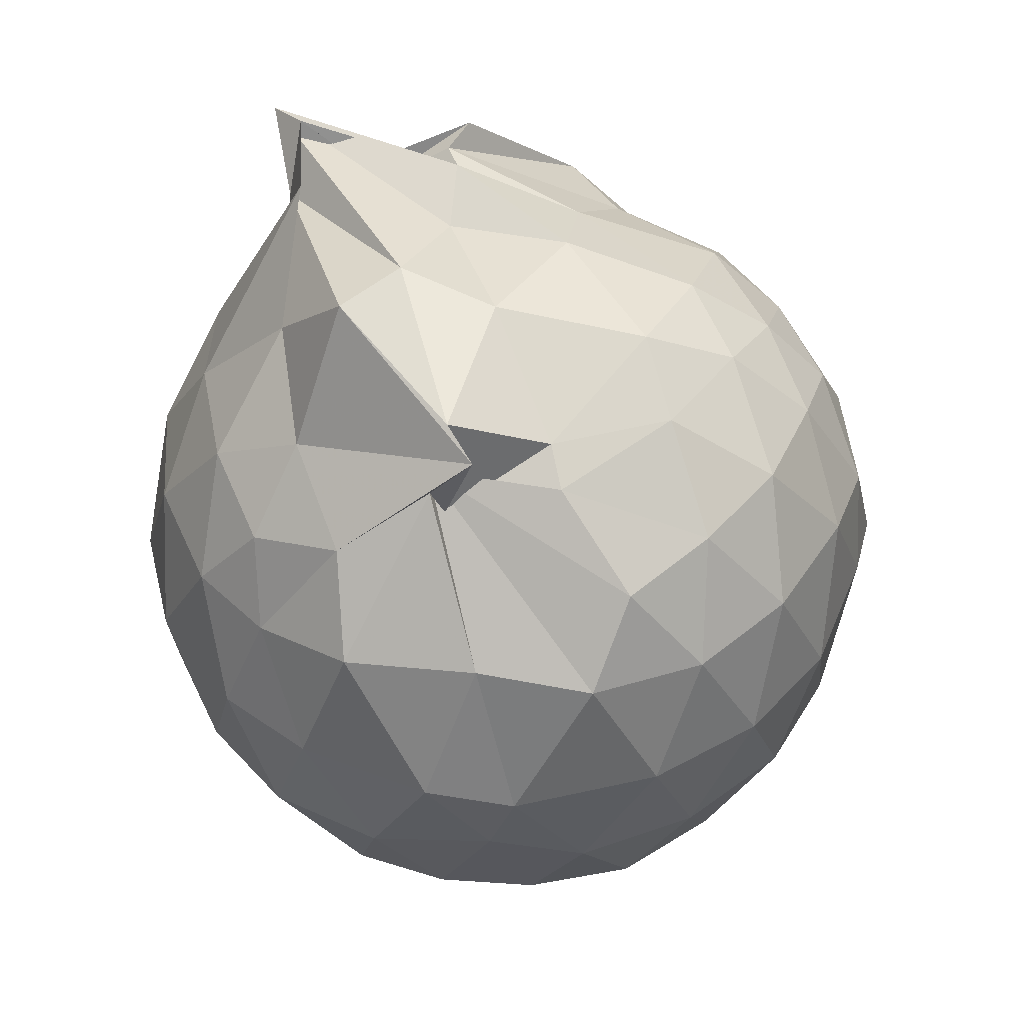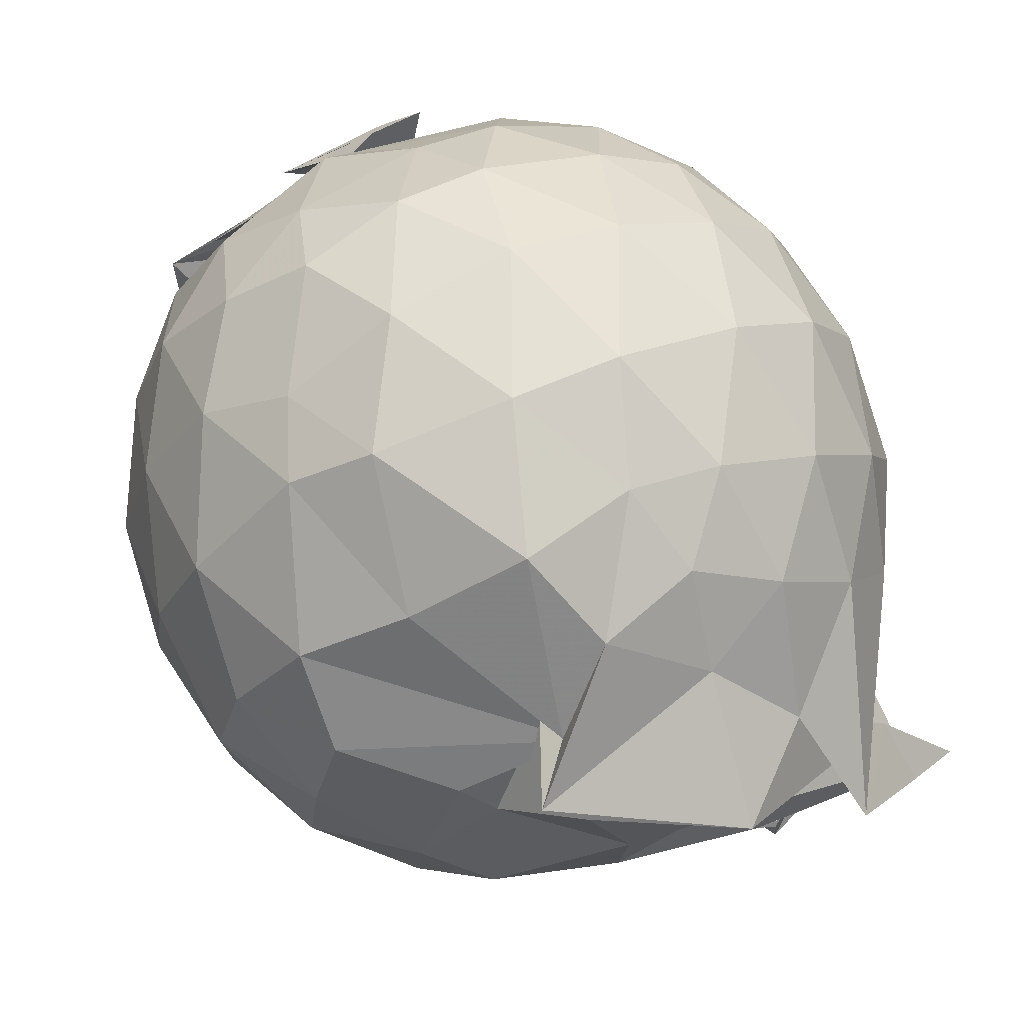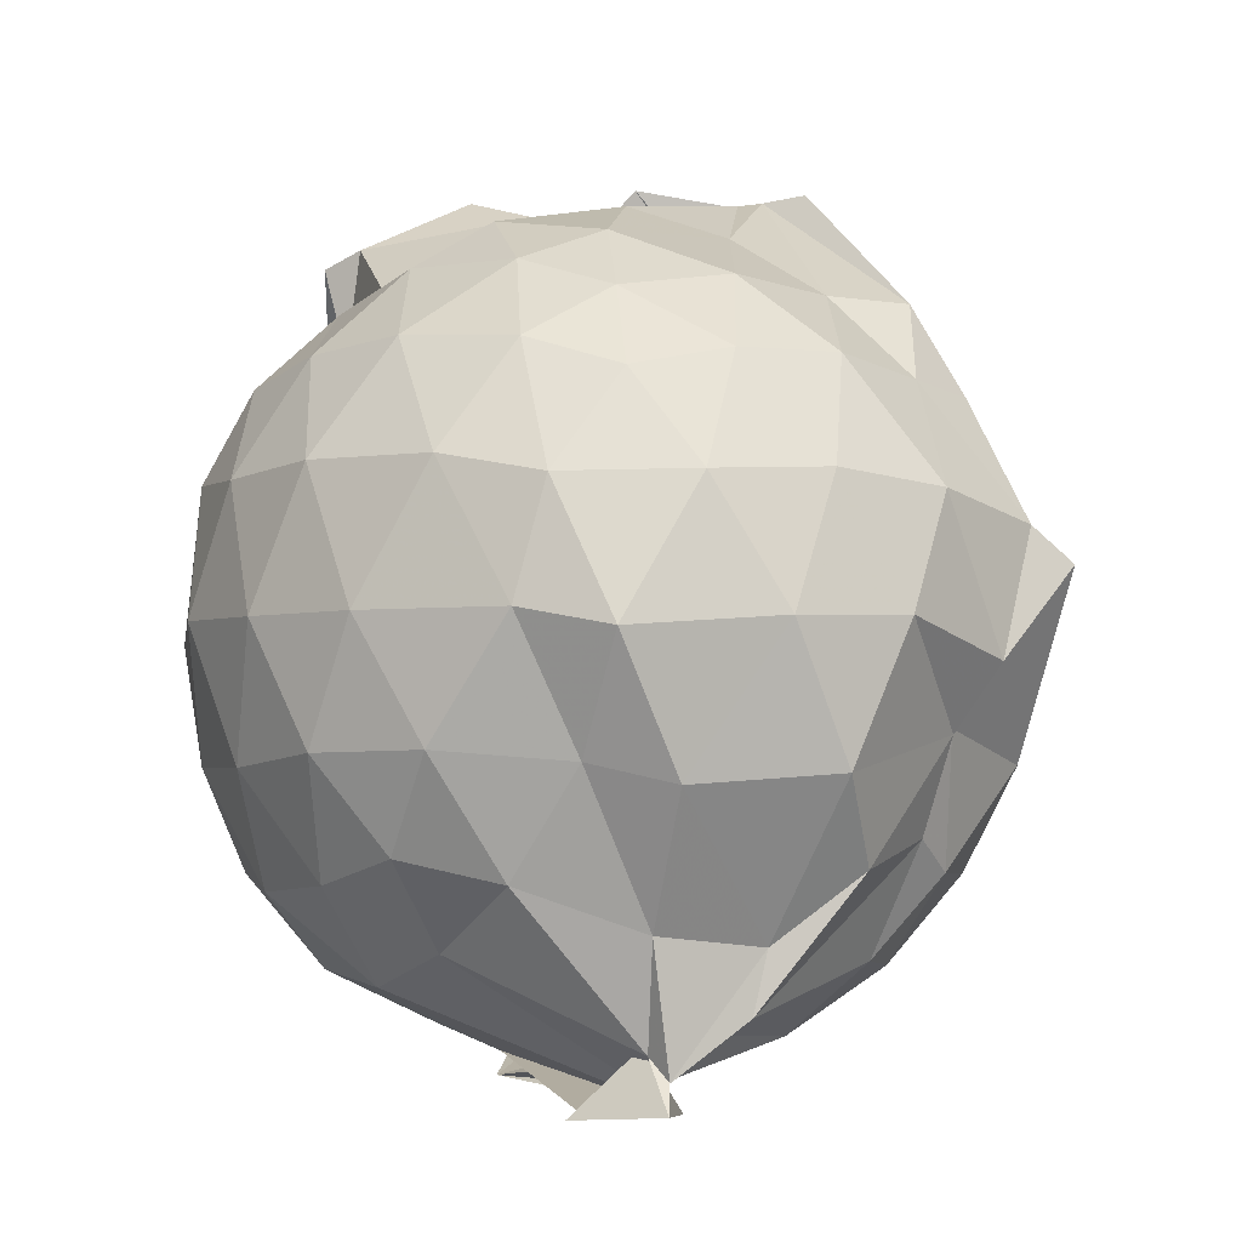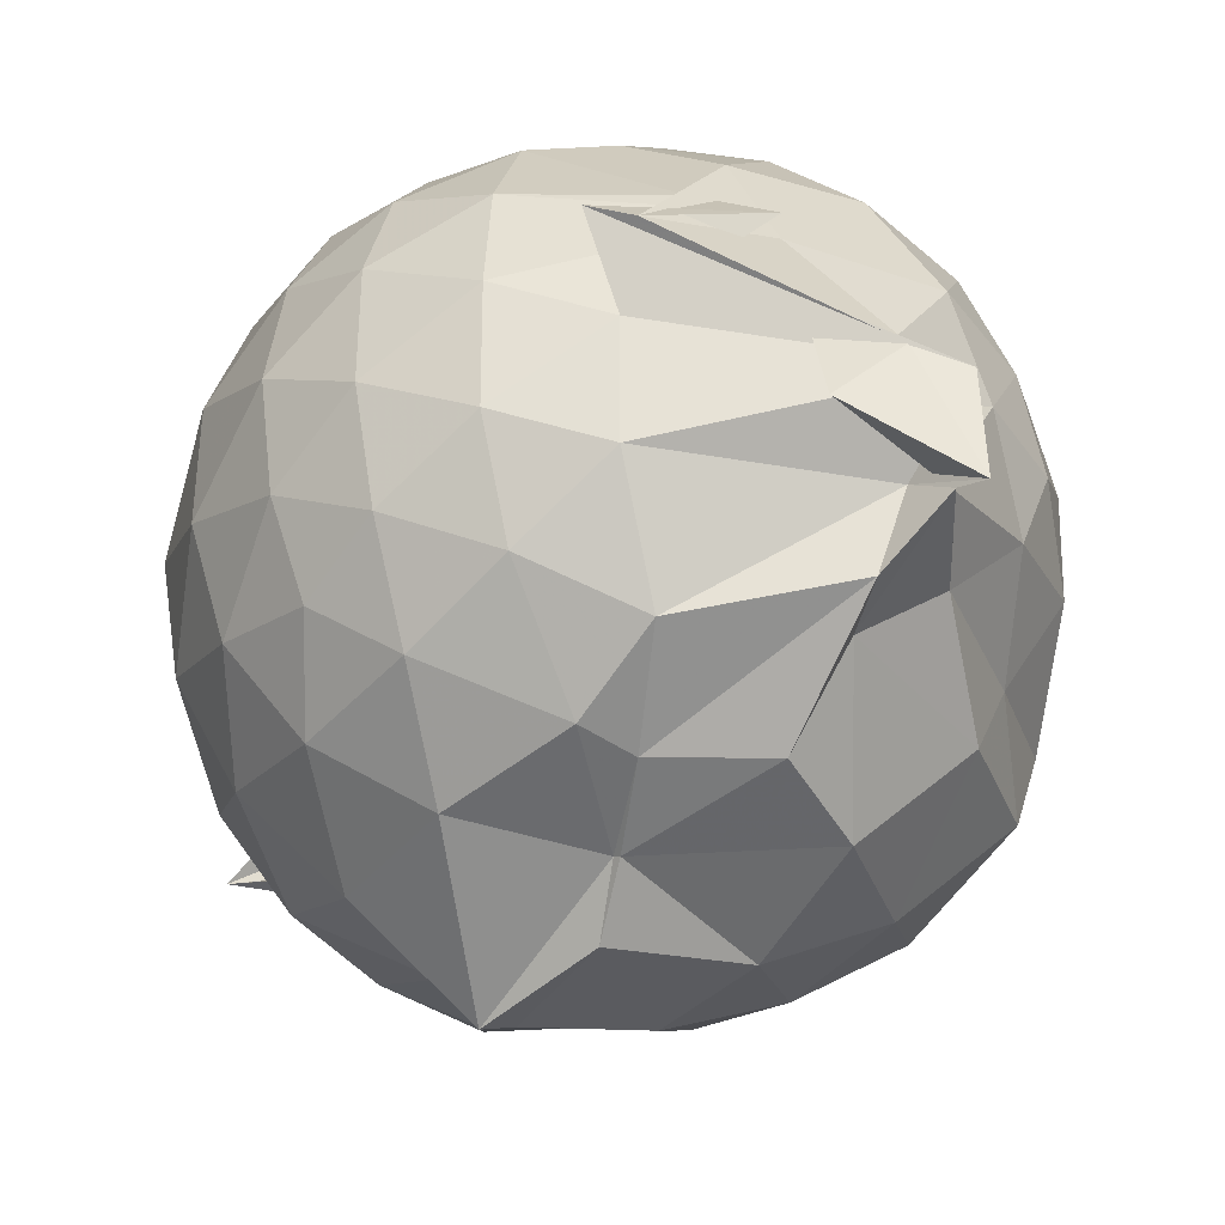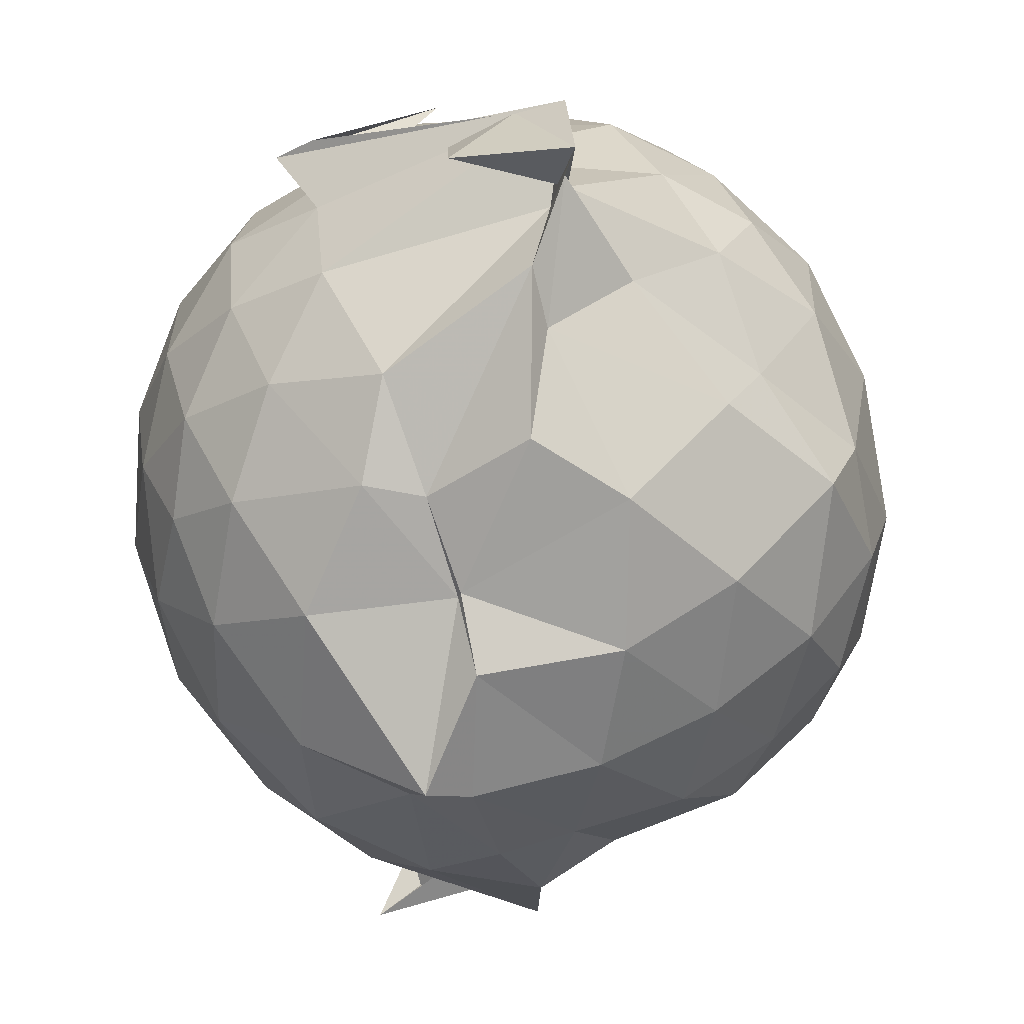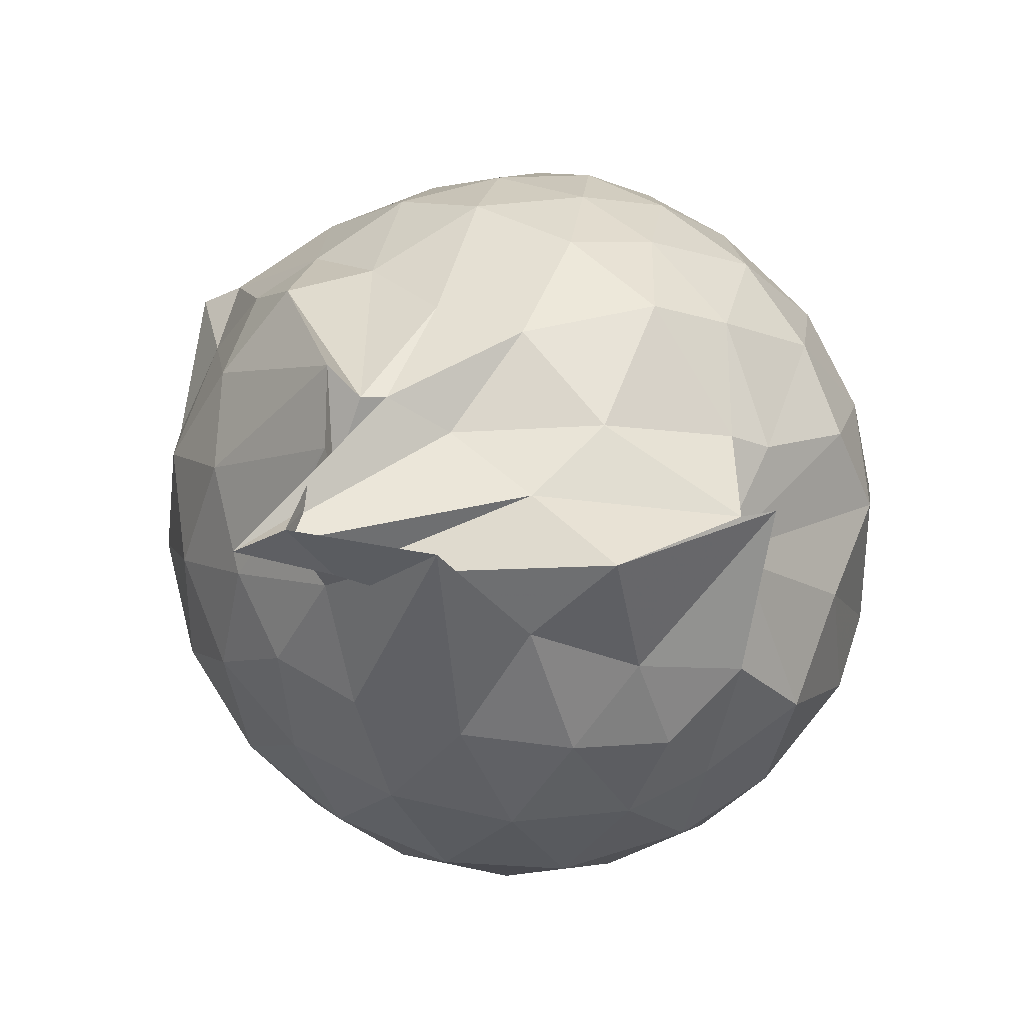
<metadata>
{"format":"obj","ext":"obj","renderer":"f3d","projection":"perspective","resolution":1024,"background":"white","views":[{"elev":44.1,"azim":-148.5,"up":"+Z"},{"elev":75.0,"azim":-23.4,"up":"+Y"},{"elev":-3.4,"azim":-56.9,"up":"+Z"},{"elev":-39.6,"azim":172.6,"up":"+Y"},{"elev":-61.5,"azim":-158.6,"up":"+Y"},{"elev":70.5,"azim":138.4,"up":"+Z"}]}
</metadata>
<code>
v 0.212 -0.3253 1.636
v 0.2215 -0.2085 -0.288
v 0.8181 -0.28 1.253
v 0.7578 -0.05929 1.31
v 0.6253 0.1743 1.338
v 0.4436 0.3705 1.31
v 0.2482 0.4991 1.233
v 0.01085 0.4922 1.306
v -0.1433 0.3267 1.433
v -0.104 0.2738 1.444
v -0.6128 0.2019 1.234
v -0.6953 -0.02024 1.28
v -0.7328 -0.2751 1.298
v -0.6915 -0.547 1.279
v -0.6347 -0.7604 1.212
v -0.4376 -0.892 1.261
v -0.2025 -1.002 1.27
v 0.05912 -1.036 1.241
v 0.2405 -1.06 1.221
v 0.4496 -0.9317 1.289
v 0.632 -0.7343 1.331
v 0.7583 -0.4945 1.299
v 0.9051 -0.1397 1.043
v 0.8122 0.1219 1.072
v 0.635 0.3679 1.074
v 0.398 0.5337 1.049
v 0.185 0.5856 1.032
v -0.08292 0.6177 1.093
v -0.3572 0.4742 1.078
v -0.6051 0.3537 1.036
v -0.7745 0.1272 1.023
v -0.8537 -0.1356 1.041
v -0.8481 -0.45 1.037
v -0.7964 -0.6856 0.9914
v -0.6156 -0.9326 0.999
v -0.3674 -1.081 1.016
v -0.09443 -1.184 0.9925
v 0.1934 -1.234 0.936
v 0.3502 -1.135 0.9392
v 0.6447 -0.9354 1.049
v 0.808 -0.6859 1.07
v 0.901 -0.422 1.043
v 0.9149 0.01672 0.7599
v 0.7851 0.2818 0.7603
v 0.5719 0.4943 0.7613
v 0.2809 0.627 0.7589
v 0.02501 0.6651 0.7636
v -0.2957 0.6122 0.7446
v -0.4828 0.5066 0.7025
v -0.7428 0.2696 0.7351
v -0.8685 -0.0006266 0.7304
v -0.9077 -0.2927 0.7309
v -0.8445 -0.6349 0.7307
v -0.7814 -0.8358 0.6906
v -0.5234 -1.074 0.7159
v -0.2517 -1.19 0.7261
v 0.0674 -1.229 0.6452
v 0.2726 -1.297 0.8547
v 0.5461 -1.086 0.7531
v 0.7738 -0.858 0.7499
v 0.9144 -0.5836 0.755
v 0.9634 -0.283 0.7573
v 0.8233 0.1417 0.4697
v 0.6555 0.3683 0.4727
v 0.4234 0.5216 0.4433
v 0.1661 0.6078 0.4317
v -0.1372 0.6151 0.4678
v -0.4093 0.5028 0.5154
v -0.5943 0.3562 0.4305
v -0.7678 0.1107 0.426
v -0.8686 -0.1577 0.4532
v -0.8567 -0.4384 0.4573
v -0.706 -0.7036 0.4334
v -0.6311 -0.8853 0.3886
v -0.3805 -1.119 0.4127
v 0.04664 -1.123 0.4951
v 0.05814 -1.115 0.5077
v 0.394 -1.101 0.4347
v 0.6484 -0.9406 0.4649
v 0.8208 -0.7124 0.4697
v 0.9032 -0.4422 0.4399
v 0.906 -0.1302 0.4425
v 0.6757 0.2119 0.2555
v 0.4873 0.3446 0.2059
v 0.2073 0.4535 0.172
v -0.006762 0.4979 0.185
v -0.2552 0.4902 0.2423
v -0.4452 0.3573 0.1995
v -0.6158 0.1599 0.1663
v -0.7246 -0.07786 0.1854
v -0.7837 -0.3006 0.2433
v -0.7029 -0.5273 0.1921
v -0.5208 -0.7482 0.09233
v -0.326 -0.8975 0.06574
v -0.2253 -1.072 0.2203
v 0.04227 -1.052 0.2794
v 0.1655 -1.043 0.2066
v 0.4837 -0.9224 0.1972
v 0.6722 -0.7797 0.254
v 0.7519 -0.5635 0.1967
v 0.7874 -0.288 0.1722
v 0.7555 -0.01118 0.1982
v 0.6524 -0.2696 1.51
v 0.4693 -0.06919 1.82
v 0.386 0.1518 1.574
v 0.2181 0.3465 1.429
v -0.2474 0.3048 1.557
v -0.169 0.3031 1.365
v -0.3902 0.1477 1.421
v -0.5186 -0.1425 1.477
v -0.5332 -0.4274 1.469
v -0.5147 -0.6582 1.396
v -0.2848 -0.7991 1.438
v 0.02407 -0.8407 1.431
v 0.217 -0.9389 1.431
v 0.3366 -0.6128 1.726
v 0.4632 -0.4762 1.676
v 0.6735 -0.3559 1.761
v 0.6376 -0.2438 1.619
v 0.1742 0.2032 1.768
v -0.1599 0.272 1.612
v -0.3236 0.08302 1.483
v -0.3801 -0.26 1.587
v -0.3577 -0.5342 1.546
v 0.009687 -0.6086 1.575
v 0.3293 -0.5032 1.718
v 0.4817 -0.4314 1.606
v 0.7903 -0.4048 1.729
v 0.1871 -0.06788 1.691
v -0.06257 -0.09384 1.659
v -0.07877 -0.3981 1.655
v 0.2808 -0.4674 1.707
v 0.5593 0.1172 0.0558
v 0.3098 0.2509 0.006328
v 0.1106 0.2841 -0.002469
v -0.2071 0.3479 0.05867
v -0.3887 0.1793 -0.00686
v -0.5363 -0.0792 -0.03006
v -0.6278 -0.3058 0.04911
v -0.4572 -0.696 -0.1499
v -0.4696 -0.7559 -0.1993
v -0.3448 -0.8723 -0.07507
v 0.04432 -0.9269 0.02384
v 0.3147 -0.8214 -0.0002516
v 0.5618 -0.7019 0.05832
v 0.6113 -0.4407 -0.00372
v 0.6131 -0.1405 -0.003073
v 0.3739 -0.01172 -0.111
v 0.003705 -0.0437 -0.1854
v -0.08084 0.1064 -0.1377
v -0.1761 -0.1362 -0.1821
v -0.2285 -0.6371 -0.2867
v -0.5165 -0.7835 -0.2611
v -0.4034 -0.6779 -0.1114
v 0.1313 -0.6714 -0.149
v 0.3832 -0.5752 -0.108
v 0.3902 -0.2961 -0.1552
v -0.1686 -0.1215 -0.236
v 0.1186 -0.2457 -0.3091
v -0.383 -0.4812 -0.278
v -0.5056 -0.5302 -0.2815
v 0.1383 -0.4033 -0.2032
f 3 23 4
f 4 23 24
f 4 24 5
f 5 24 25
f 5 25 6
f 6 25 26
f 6 26 7
f 7 26 27
f 7 27 8
f 8 27 28
f 8 28 9
f 9 28 29
f 9 29 10
f 10 29 30
f 10 30 11
f 11 30 31
f 11 31 12
f 12 31 32
f 12 32 13
f 13 32 33
f 13 33 14
f 14 33 34
f 14 34 15
f 15 34 35
f 15 35 16
f 16 35 36
f 16 36 17
f 17 36 37
f 17 37 18
f 18 37 38
f 18 38 19
f 19 38 39
f 19 39 20
f 20 39 40
f 20 40 21
f 21 40 41
f 21 41 22
f 22 41 42
f 22 42 3
f 3 42 23
f 23 43 24
f 24 43 44
f 24 44 25
f 25 44 45
f 25 45 26
f 26 45 46
f 26 46 27
f 27 46 47
f 27 47 28
f 28 47 48
f 28 48 29
f 29 48 49
f 29 49 30
f 30 49 50
f 30 50 31
f 31 50 51
f 31 51 32
f 32 51 52
f 32 52 33
f 33 52 53
f 33 53 34
f 34 53 54
f 34 54 35
f 35 54 55
f 35 55 36
f 36 55 56
f 36 56 37
f 37 56 57
f 37 57 38
f 38 57 58
f 38 58 39
f 39 58 59
f 39 59 40
f 40 59 60
f 40 60 41
f 41 60 61
f 41 61 42
f 42 61 62
f 42 62 23
f 23 62 43
f 43 63 44
f 44 63 64
f 44 64 45
f 45 64 65
f 45 65 46
f 46 65 66
f 46 66 47
f 47 66 67
f 47 67 48
f 48 67 68
f 48 68 49
f 49 68 69
f 49 69 50
f 50 69 70
f 50 70 51
f 51 70 71
f 51 71 52
f 52 71 72
f 52 72 53
f 53 72 73
f 53 73 54
f 54 73 74
f 54 74 55
f 55 74 75
f 55 75 56
f 56 75 76
f 56 76 57
f 57 76 77
f 57 77 58
f 58 77 78
f 58 78 59
f 59 78 79
f 59 79 60
f 60 79 80
f 60 80 61
f 61 80 81
f 61 81 62
f 62 81 82
f 62 82 43
f 43 82 63
f 63 83 64
f 64 83 84
f 64 84 65
f 65 84 85
f 65 85 66
f 66 85 86
f 66 86 67
f 67 86 87
f 67 87 68
f 68 87 88
f 68 88 69
f 69 88 89
f 69 89 70
f 70 89 90
f 70 90 71
f 71 90 91
f 71 91 72
f 72 91 92
f 72 92 73
f 73 92 93
f 73 93 74
f 74 93 94
f 74 94 75
f 75 94 95
f 75 95 76
f 76 95 96
f 76 96 77
f 77 96 97
f 77 97 78
f 78 97 98
f 78 98 79
f 79 98 99
f 79 99 80
f 80 99 100
f 80 100 81
f 81 100 101
f 81 101 82
f 82 101 102
f 82 102 63
f 63 102 83
f 103 104 118
f 104 119 118
f 104 105 119
f 105 120 119
f 105 106 120
f 106 107 120
f 107 121 120
f 107 108 121
f 108 122 121
f 108 109 122
f 109 110 122
f 110 123 122
f 110 111 123
f 111 124 123
f 111 112 124
f 112 113 124
f 113 125 124
f 113 114 125
f 114 126 125
f 114 115 126
f 115 116 126
f 116 127 126
f 116 117 127
f 117 118 127
f 117 103 118
f 118 119 128
f 119 129 128
f 119 120 129
f 120 121 129
f 121 130 129
f 121 122 130
f 122 123 130
f 123 131 130
f 123 124 131
f 124 125 131
f 125 132 131
f 125 126 132
f 126 127 132
f 127 128 132
f 127 118 128
f 133 148 134
f 134 148 149
f 134 149 135
f 135 149 150
f 135 150 136
f 136 150 137
f 137 150 151
f 137 151 138
f 138 151 152
f 138 152 139
f 139 152 140
f 140 152 153
f 140 153 141
f 141 153 154
f 141 154 142
f 142 154 143
f 143 154 155
f 143 155 144
f 144 155 156
f 144 156 145
f 145 156 146
f 146 156 157
f 146 157 147
f 147 157 148
f 147 148 133
f 148 158 149
f 149 158 159
f 149 159 150
f 150 159 151
f 151 159 160
f 151 160 152
f 152 160 153
f 153 160 161
f 153 161 154
f 154 161 155
f 155 161 162
f 155 162 156
f 156 162 157
f 157 162 158
f 157 158 148
f 3 4 103
f 103 4 104
f 4 5 104
f 104 5 105
f 5 6 105
f 105 6 106
f 6 7 106
f 7 8 106
f 106 8 107
f 8 9 107
f 107 9 108
f 9 10 108
f 108 10 109
f 10 11 109
f 11 12 109
f 109 12 110
f 12 13 110
f 110 13 111
f 13 14 111
f 111 14 112
f 14 15 112
f 15 16 112
f 112 16 113
f 16 17 113
f 113 17 114
f 17 18 114
f 114 18 115
f 18 19 115
f 19 20 115
f 115 20 116
f 20 21 116
f 116 21 117
f 21 22 117
f 117 22 103
f 22 3 103
f 83 133 84
f 84 133 134
f 84 134 85
f 85 134 135
f 85 135 86
f 86 135 136
f 86 136 87
f 87 136 88
f 88 136 137
f 88 137 89
f 89 137 138
f 89 138 90
f 90 138 139
f 90 139 91
f 91 139 92
f 92 139 140
f 92 140 93
f 93 140 141
f 93 141 94
f 94 141 142
f 94 142 95
f 95 142 96
f 96 142 143
f 96 143 97
f 97 143 144
f 97 144 98
f 98 144 145
f 98 145 99
f 99 145 100
f 100 145 146
f 100 146 101
f 101 146 147
f 101 147 102
f 102 147 133
f 102 133 83
f 128 129 1
f 129 130 1
f 130 131 1
f 131 132 1
f 132 128 1
f 159 158 2
f 160 159 2
f 161 160 2
f 162 161 2
f 158 162 2

</code>
